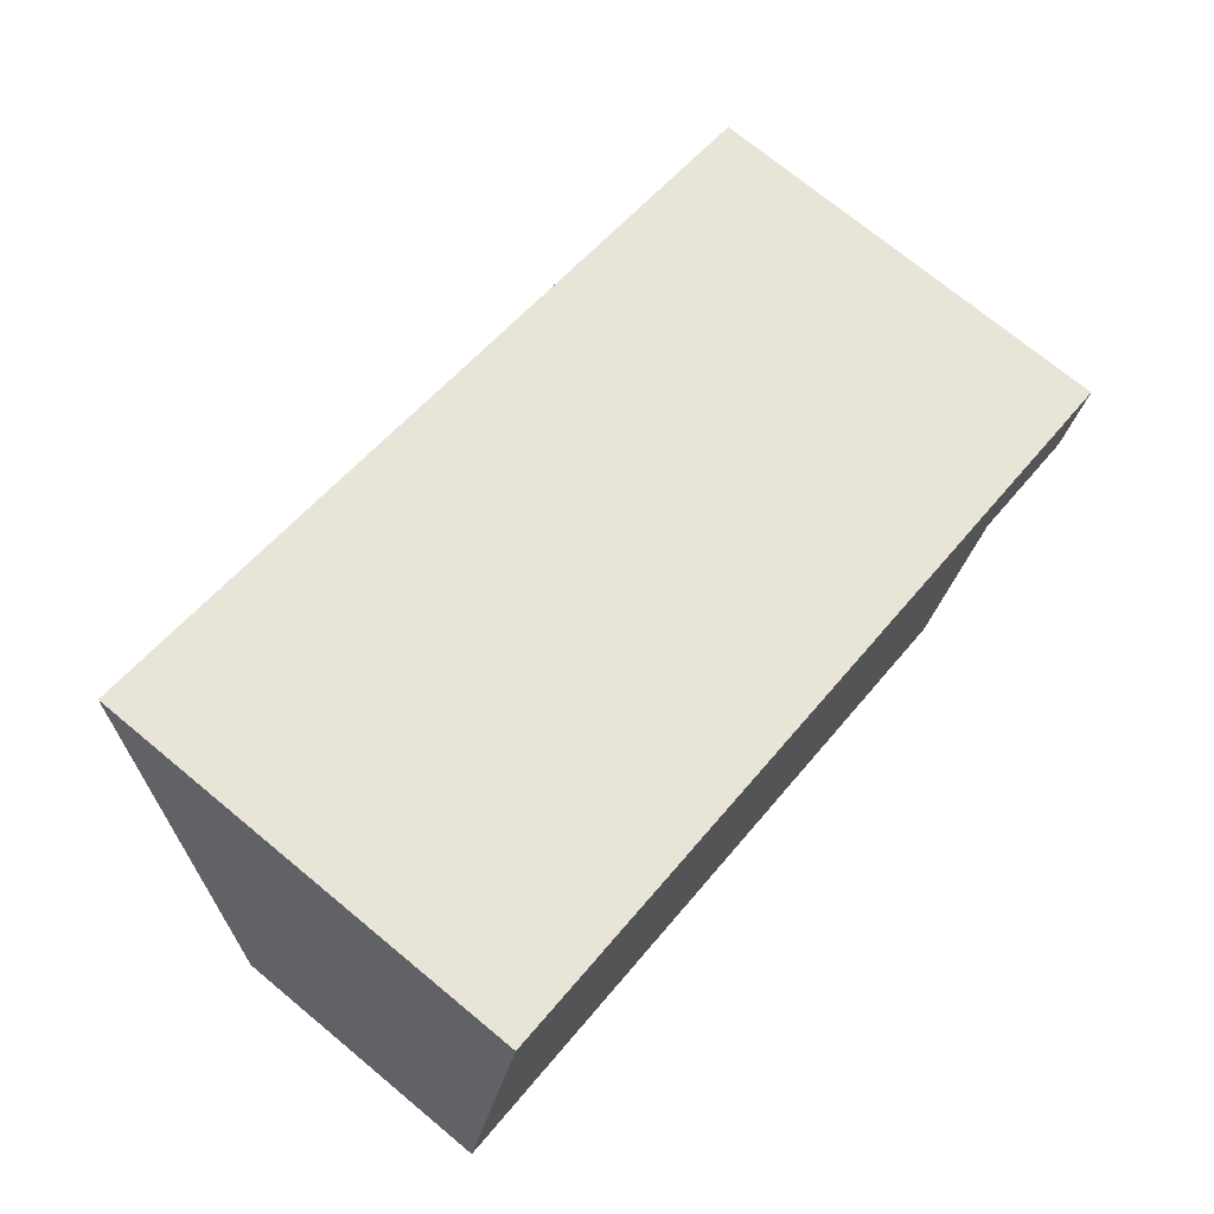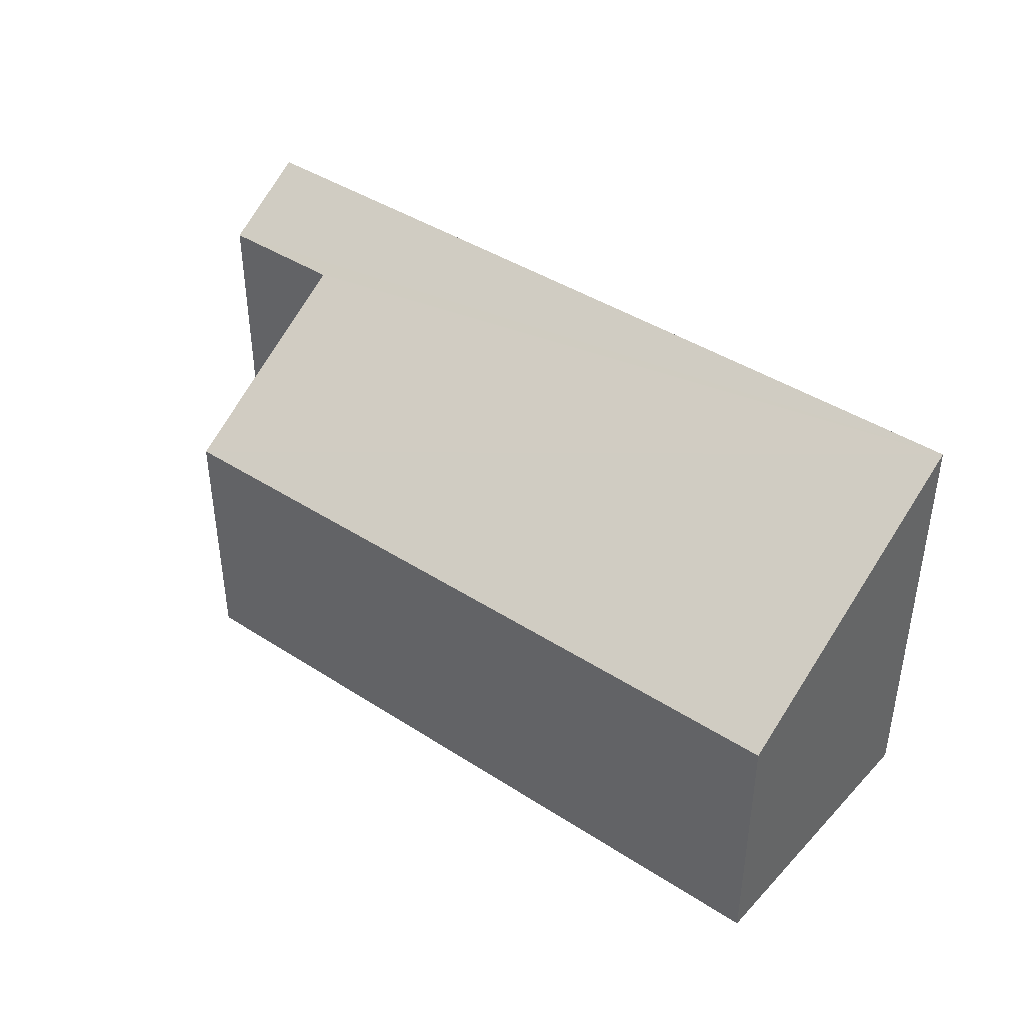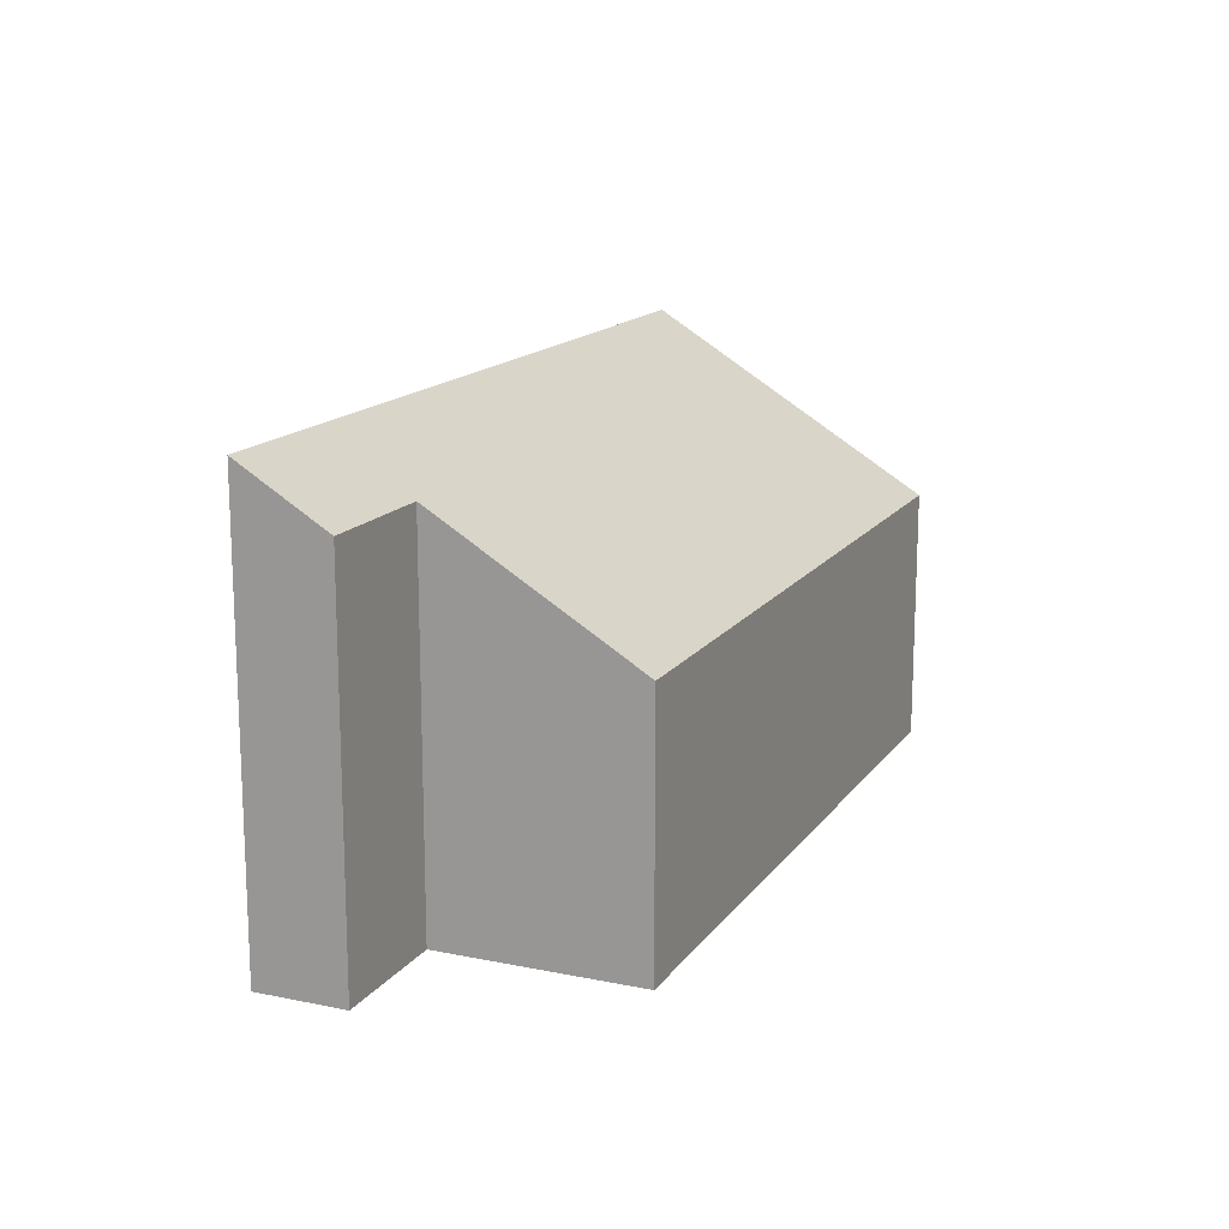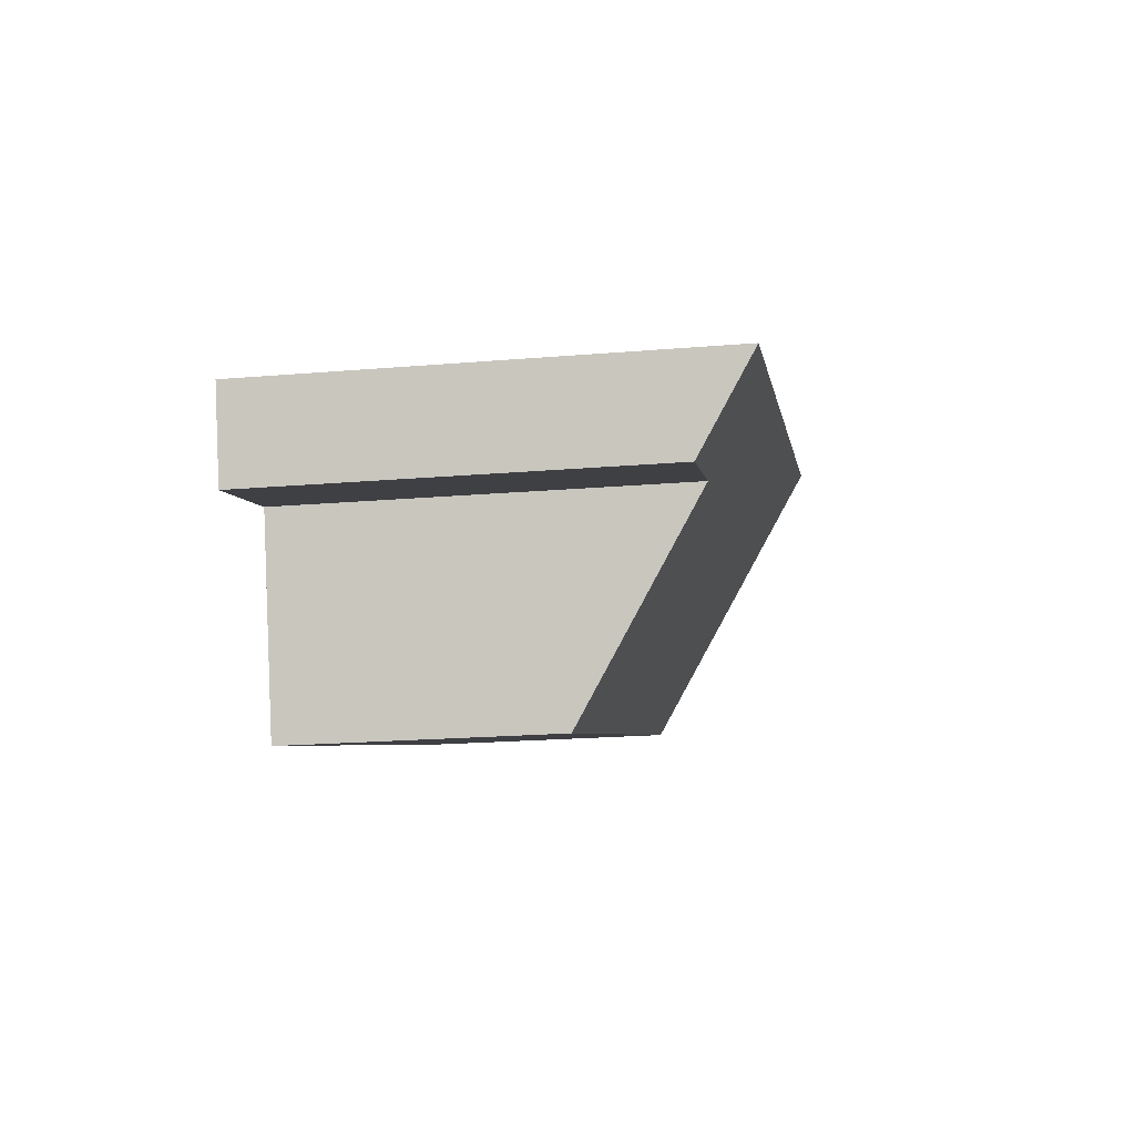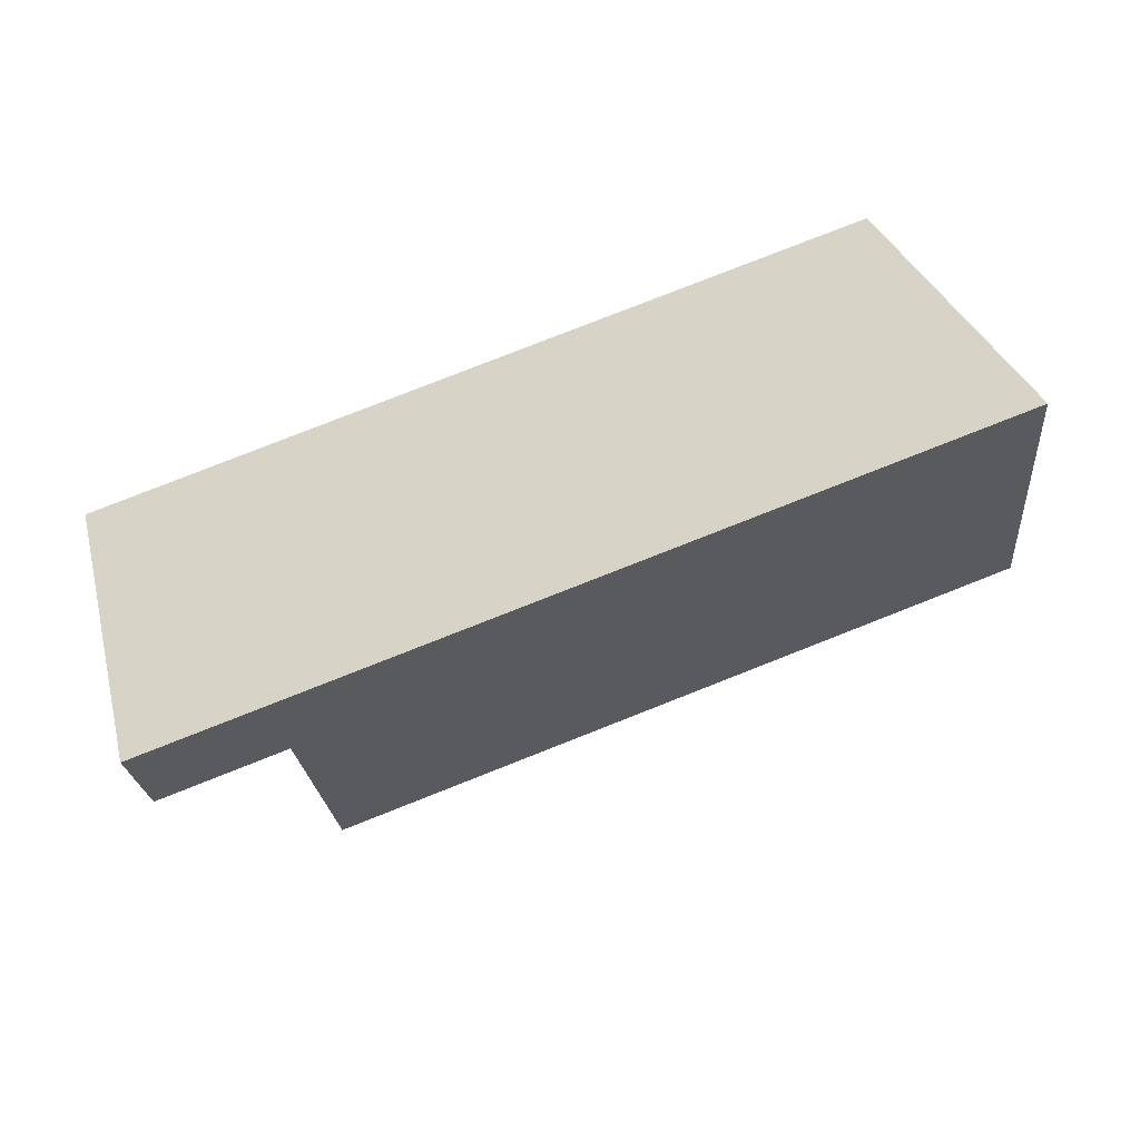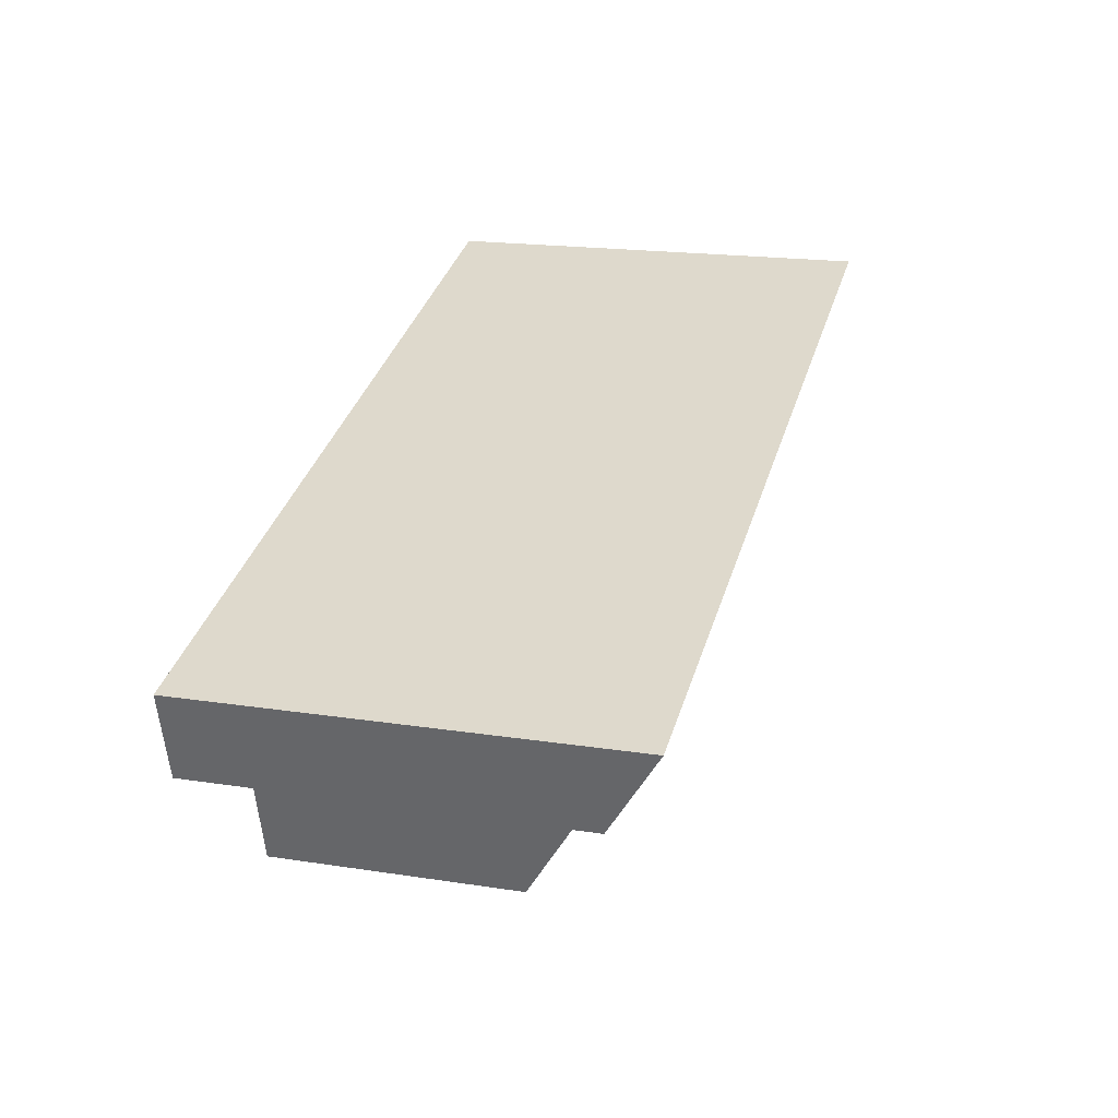
<metadata>
{"format":"obj","ext":"obj","renderer":"f3d","projection":"perspective","resolution":1024,"background":"white","views":[{"elev":73.2,"azim":-50.5,"up":"+Z"},{"elev":41.8,"azim":-126.0,"up":"+Y"},{"elev":15.3,"azim":129.4,"up":"+Y"},{"elev":-20.7,"azim":98.6,"up":"+Z"},{"elev":31.3,"azim":165.5,"up":"+Z"},{"elev":18.7,"azim":106.5,"up":"+Z"}]}
</metadata>
<code>
v  1.431 8.22 5.336
v  13.08 4.871 -3.76
v  0 4.885 2.991e-16
v  14.14 7.202 -0.049
v  14.26 7.202 -0.081
v  16.5 7.2 -0.726
v  16.96 8.22 0.898
v  14.69 8.22 1.547
v  0 0 0
v  13.08 2.302e-16 -3.76
v  16.5 4.445e-17 -0.726
v  14.14 3e-18 -0.049
v  14.26 4.96e-18 -0.081
v  1.431 -3.267e-16 5.336
v  14.69 -9.473e-17 1.547
v  16.96 -5.499e-17 0.898
g defaultobject
f 1 2 3
f 2 1 4
f 4 1 5
f 5 1 6
f 6 1 7
f 7 1 8
f 2 9 3
f 9 2 10
f 11 5 6
f 5 11 4
f 4 11 12
f 12 11 13
f 3 14 1
f 14 3 9
f 14 8 1
f 8 14 15
f 8 15 7
f 7 15 16
f 16 6 7
f 6 16 11
f 12 2 4
f 2 12 10
f 15 11 16
f 11 15 14
f 11 14 13
f 13 14 12
f 12 14 9
f 12 9 10

</code>
